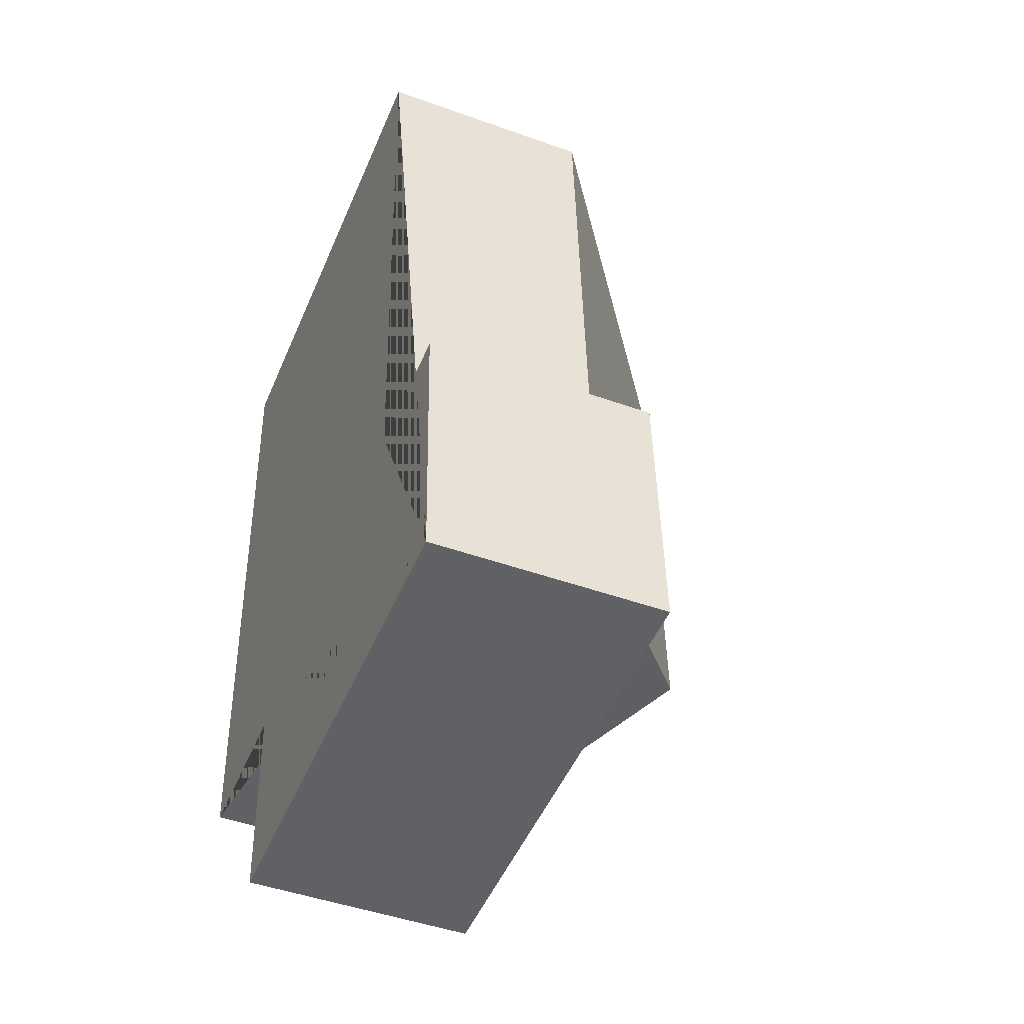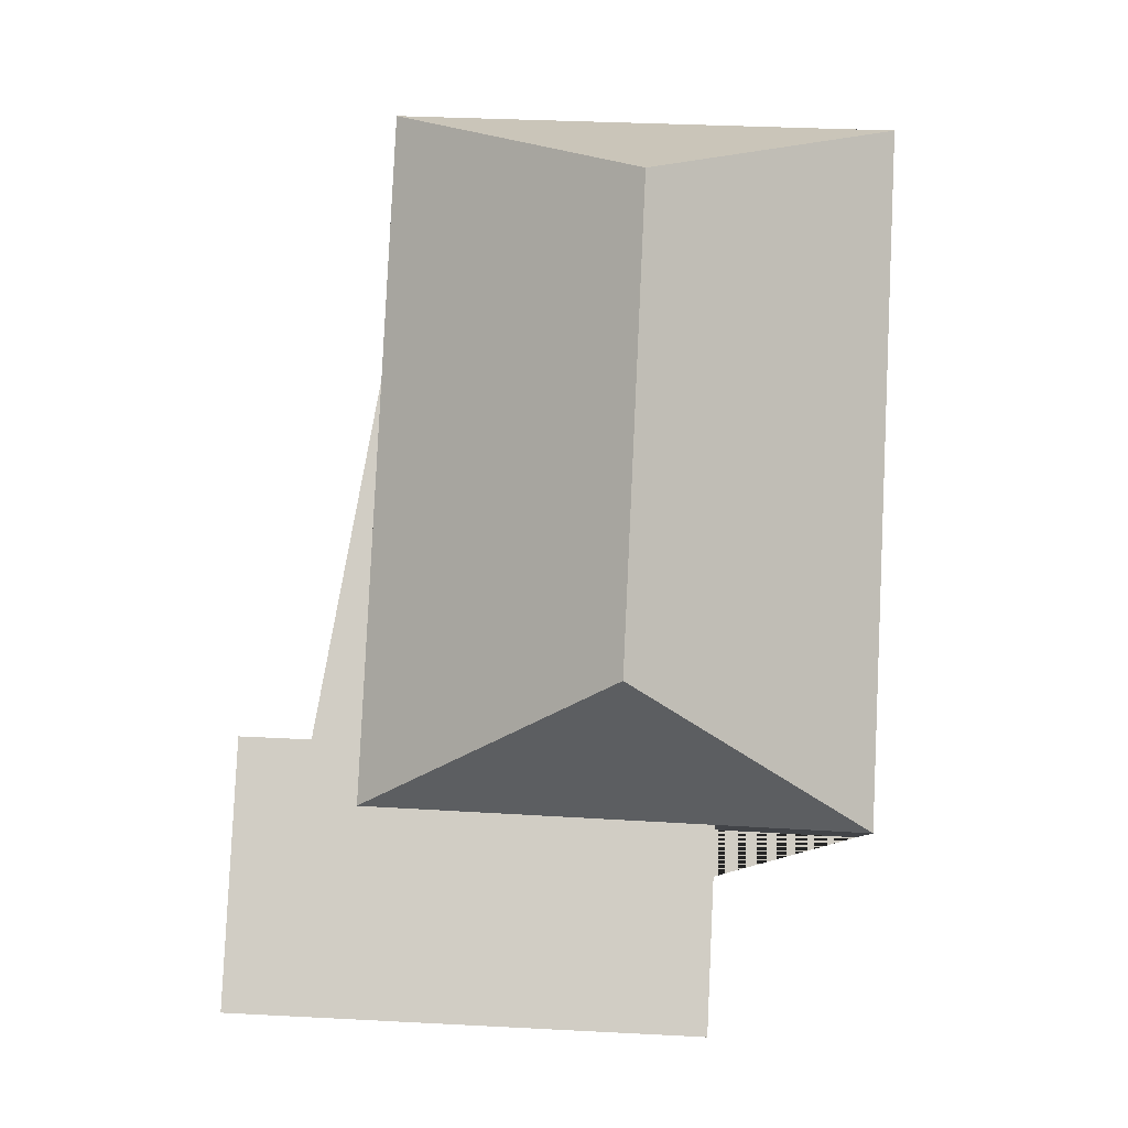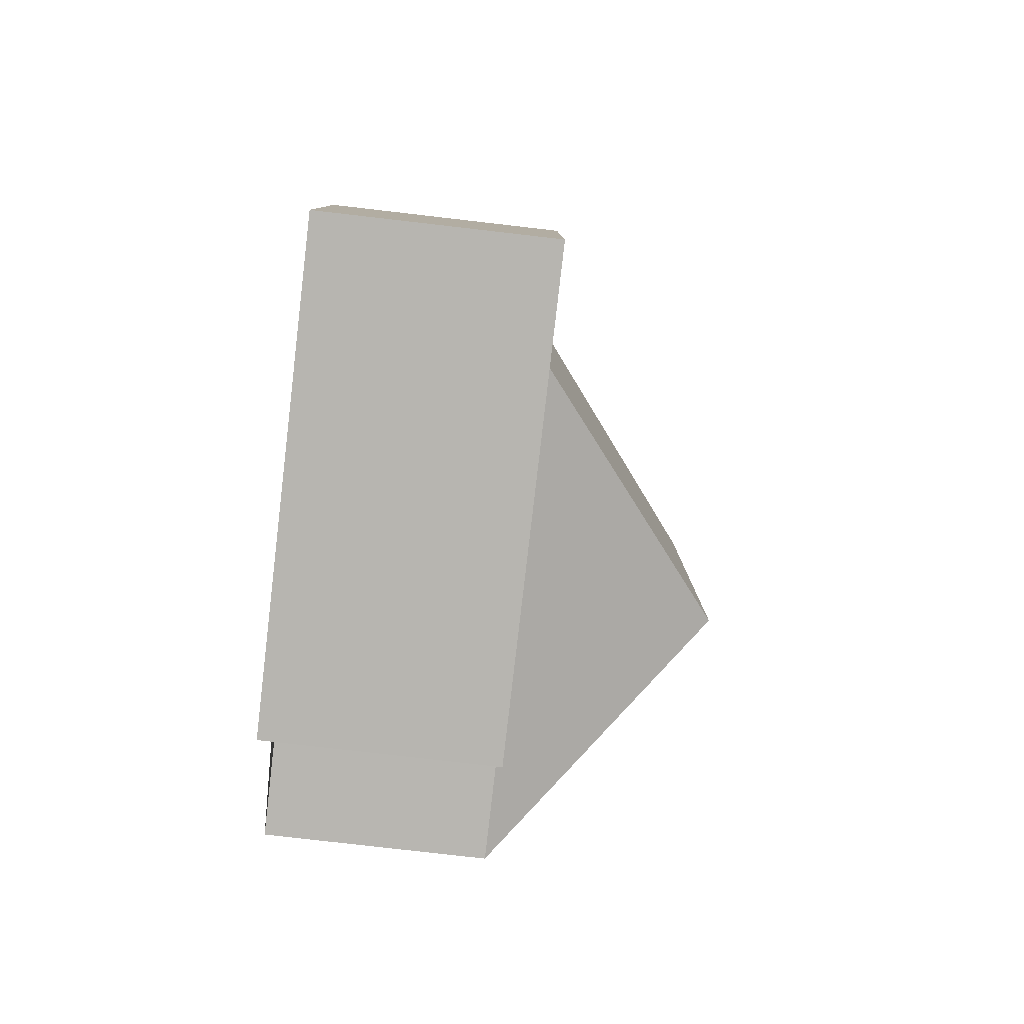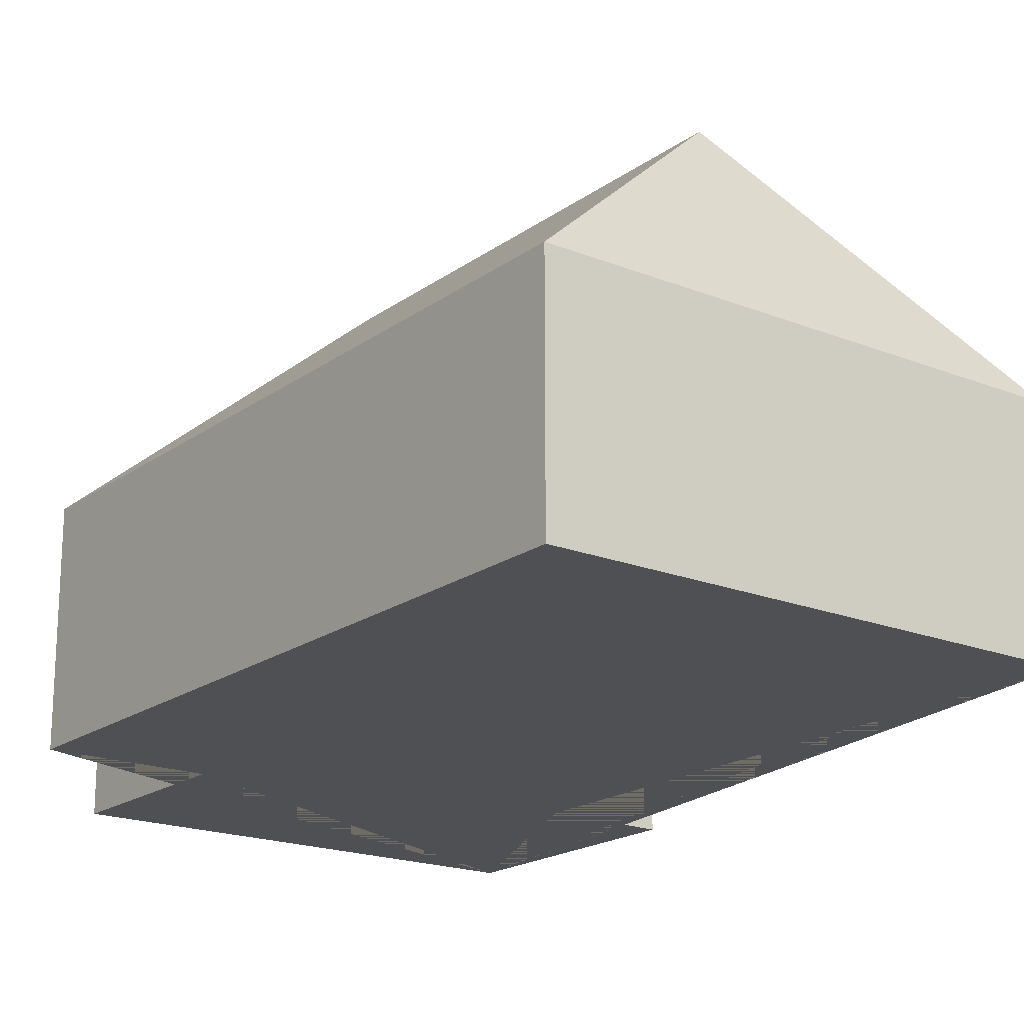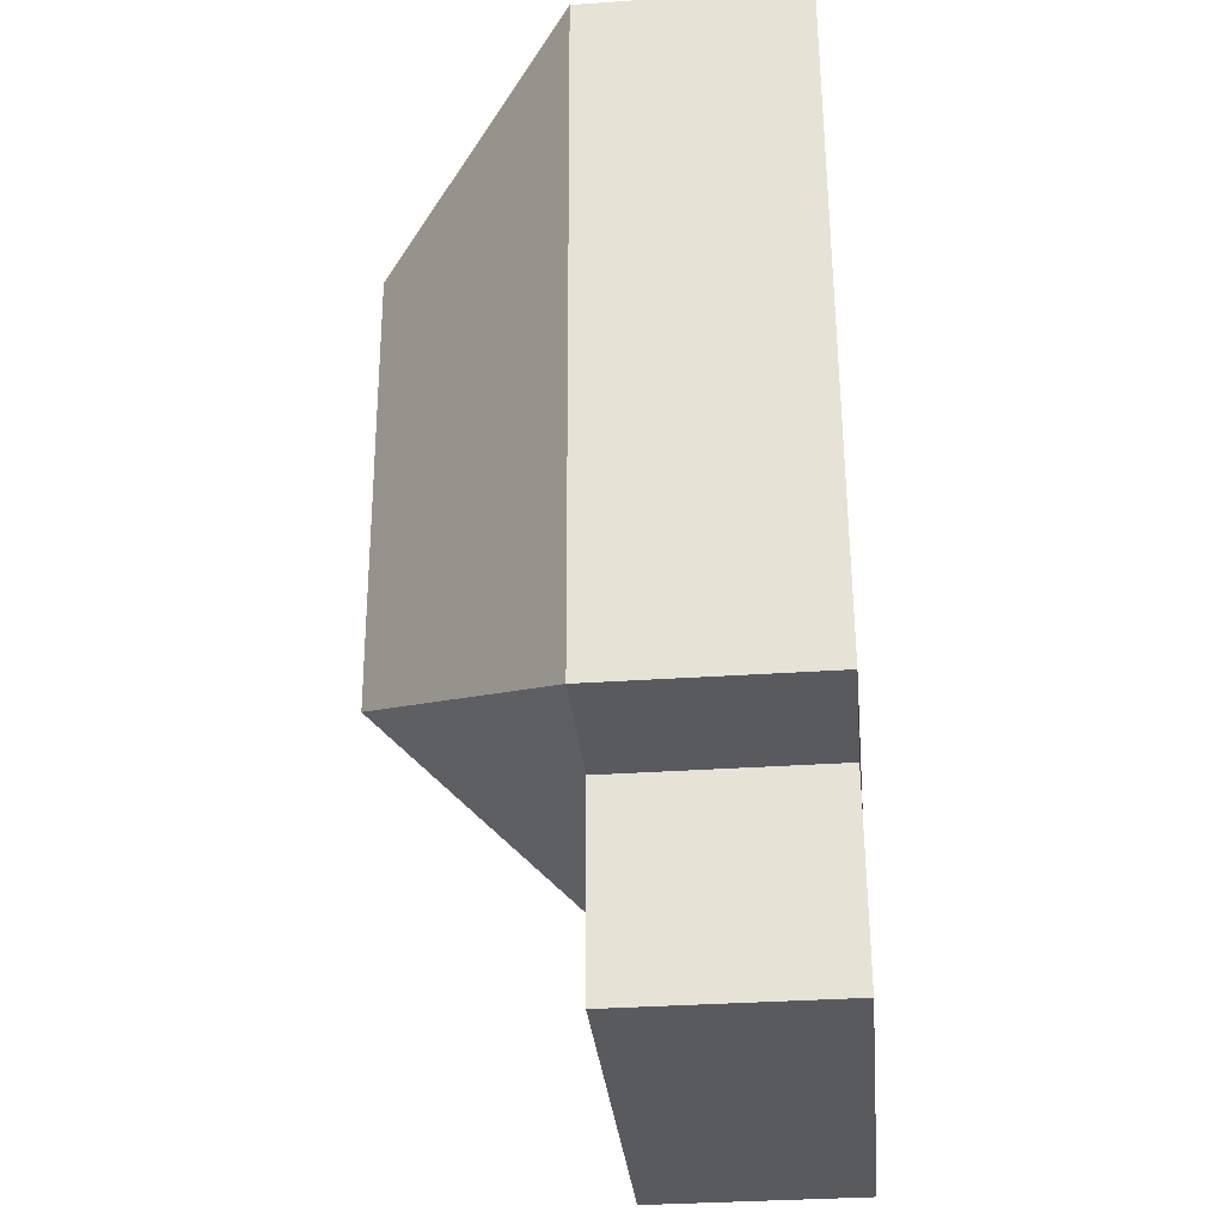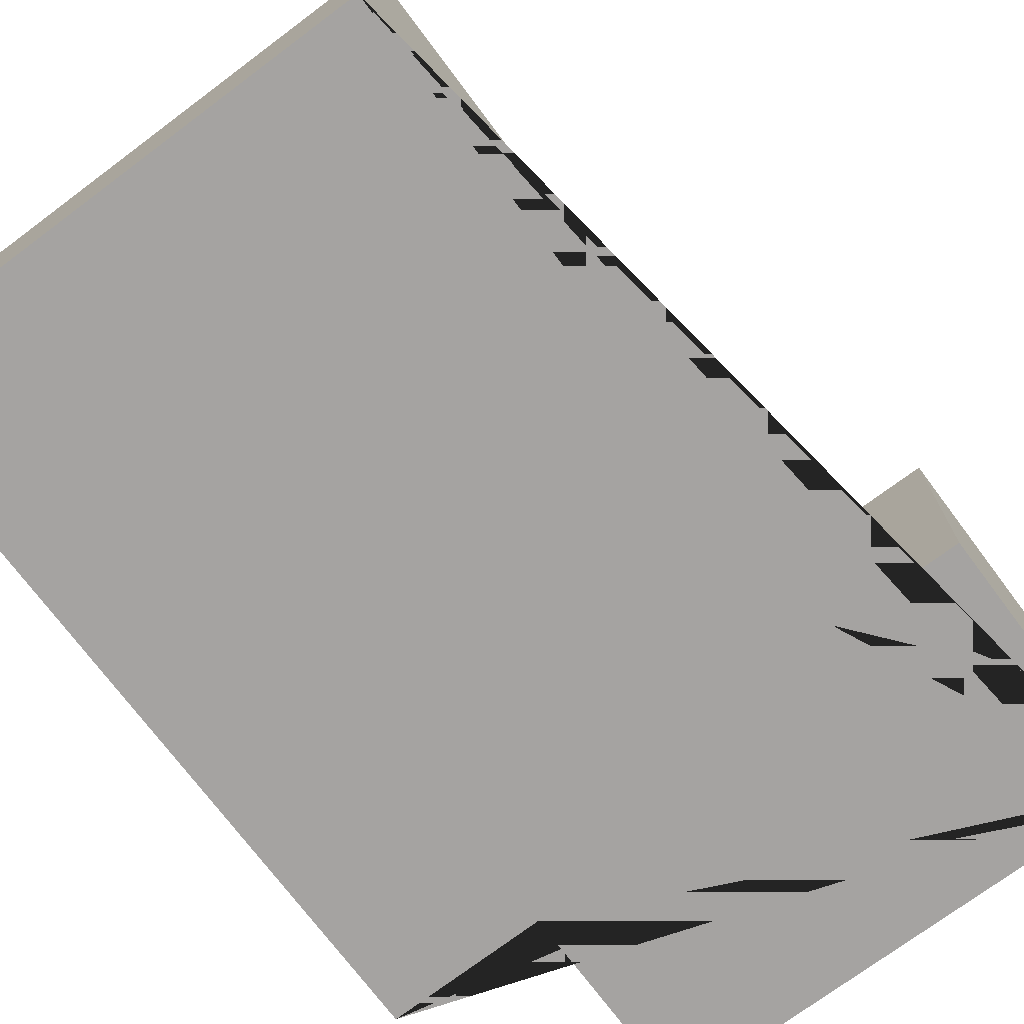
<metadata>
{"format":"obj","ext":"obj","renderer":"f3d","projection":"perspective","resolution":1024,"background":"white","views":[{"elev":-46.0,"azim":67.6,"up":"+Z"},{"elev":-7.6,"azim":-177.2,"up":"+Z"},{"elev":-78.3,"azim":83.4,"up":"+Z"},{"elev":-19.2,"azim":-39.7,"up":"+Y"},{"elev":-33.9,"azim":-84.7,"up":"+Z"},{"elev":-73.1,"azim":34.1,"up":"+Y"}]}
</metadata>
<code>
o CG10_500_048066_0060
v 239.3 75 -320.6
v 235 75 -229.6
v 194.9 75 -252.8
v 193.9 75 -231.5
v 183.8 75 -15.56
v 104.6 144.9 -217.3
v 96.99 145 -56.83
v 79.17 75 -328
v 75.97 75 -259.3
v 24.27 75 -262.1
v 12.87 75 -23.5
v 239.3 0 -320.6
v 235 0 -229.6
v 193.9 0 -231.5
v 183.8 0 -15.56
v 12.87 0 -23.5
v 24.27 0 -262.1
v 75.97 0 -259.3
v 79.17 0 -328
f 11 7 5
f 11 10 6 7
f 5 4 3 6 7
f 4 2 1 8 9 3
f 10 9 3 6
f 12 13 14 15 16 17 18 19
f 1 12 13 2
f 2 13 14 4
f 4 14 15 5
f 5 15 16 11
f 11 16 17 10
f 10 17 18 9
f 9 18 19 8
f 8 19 12 1

</code>
